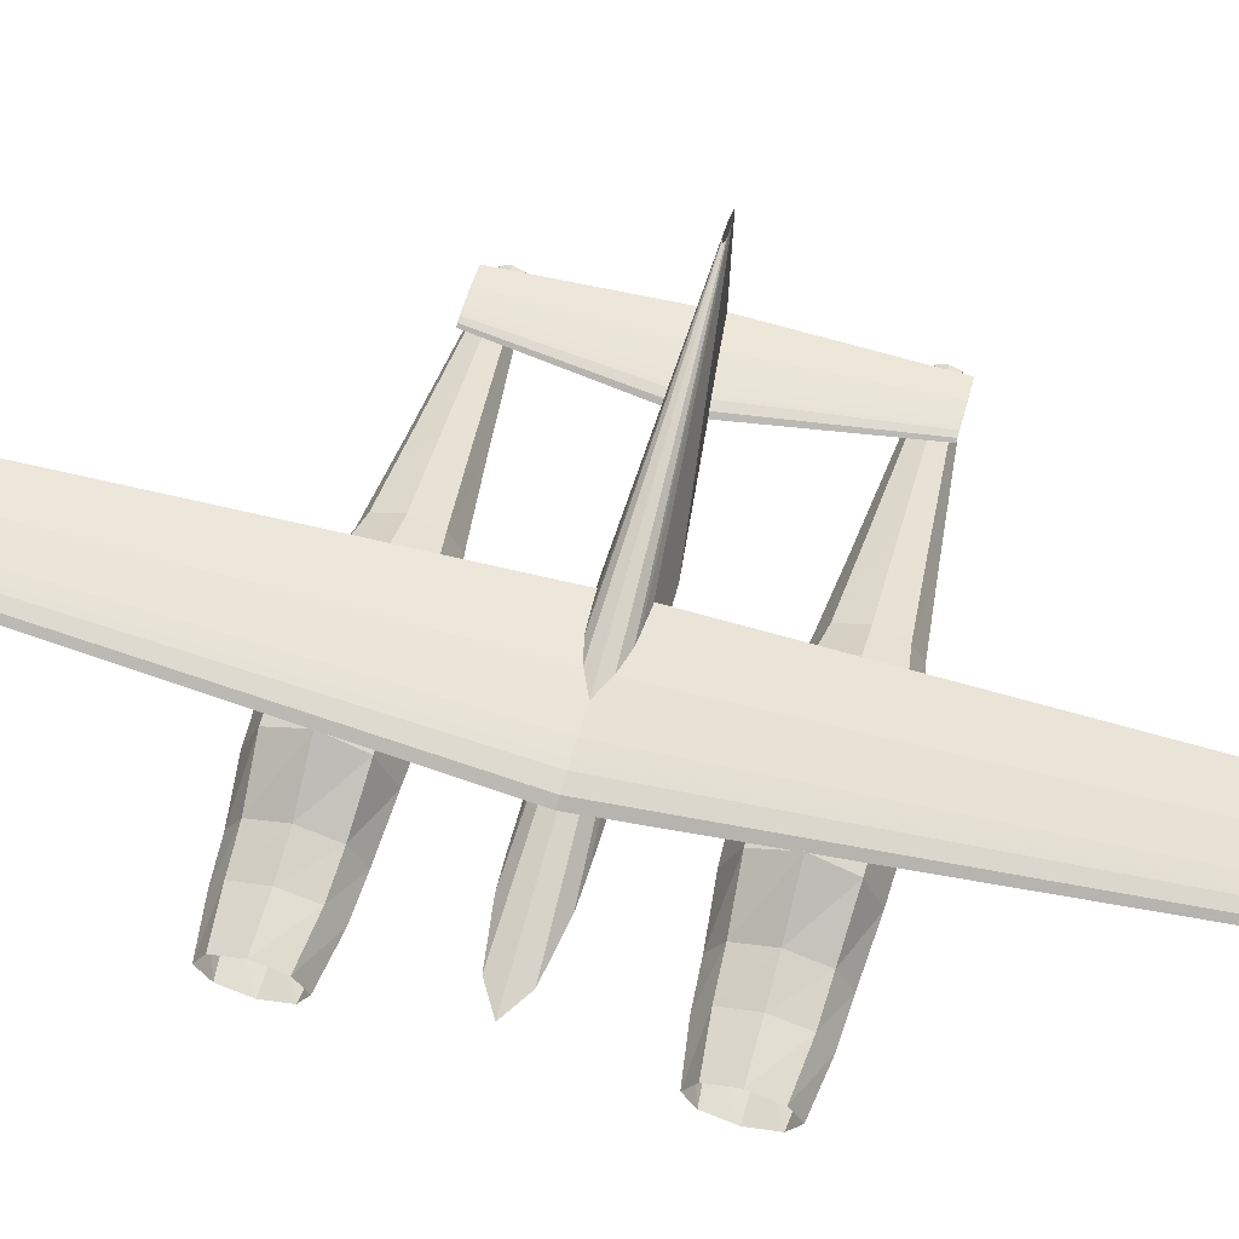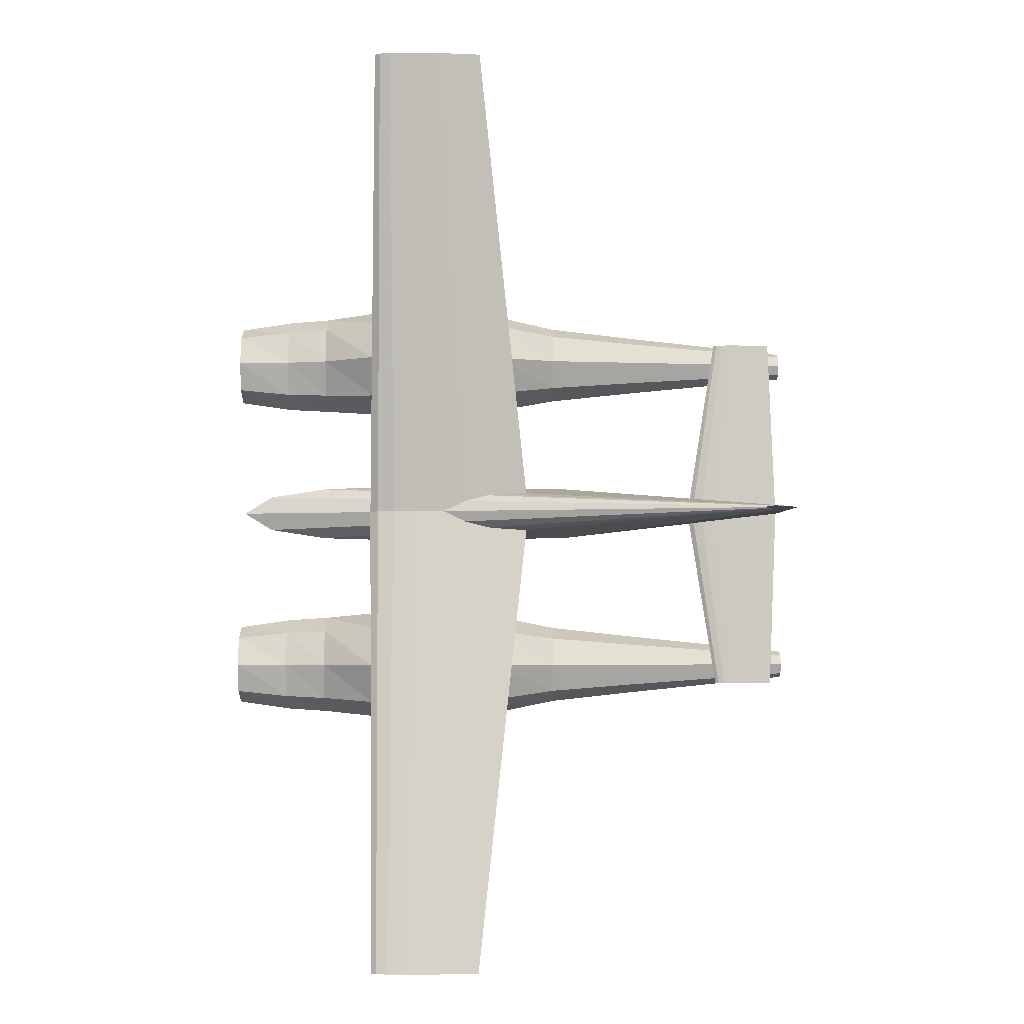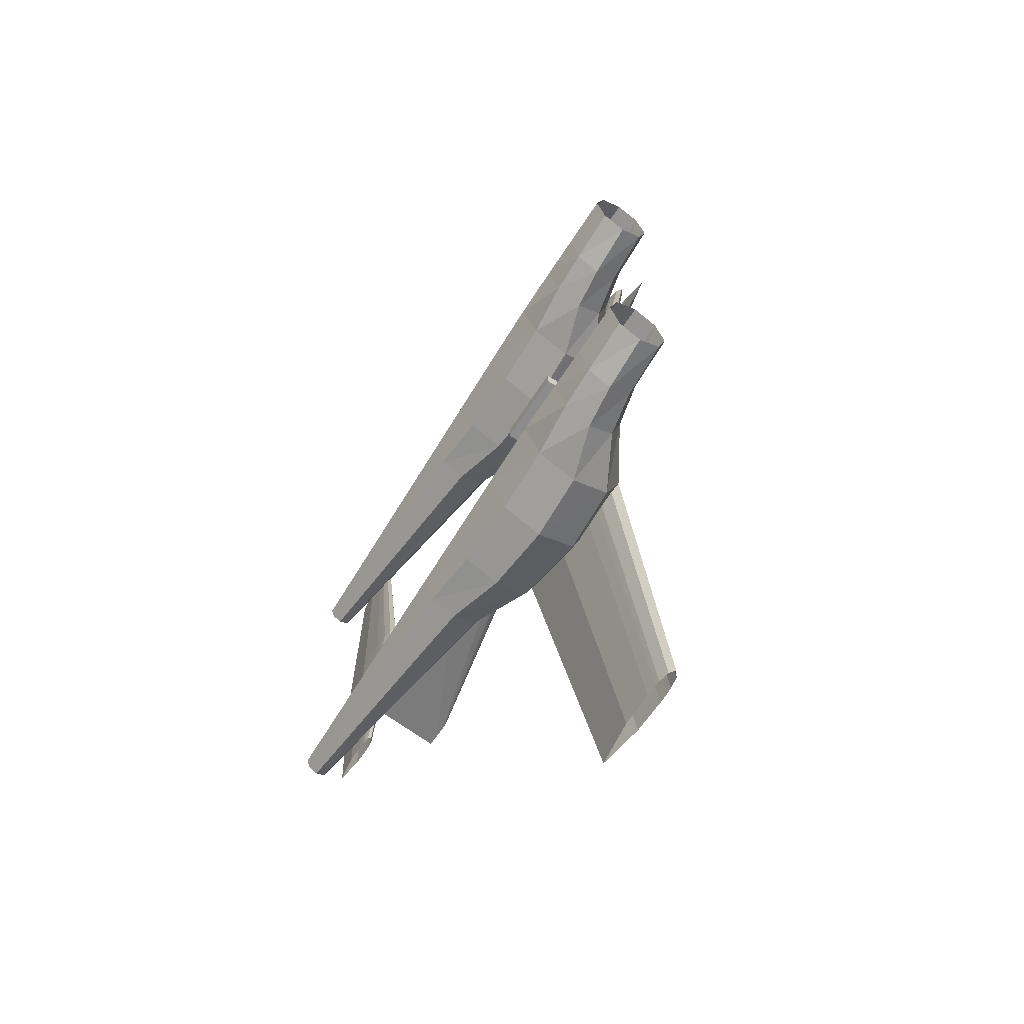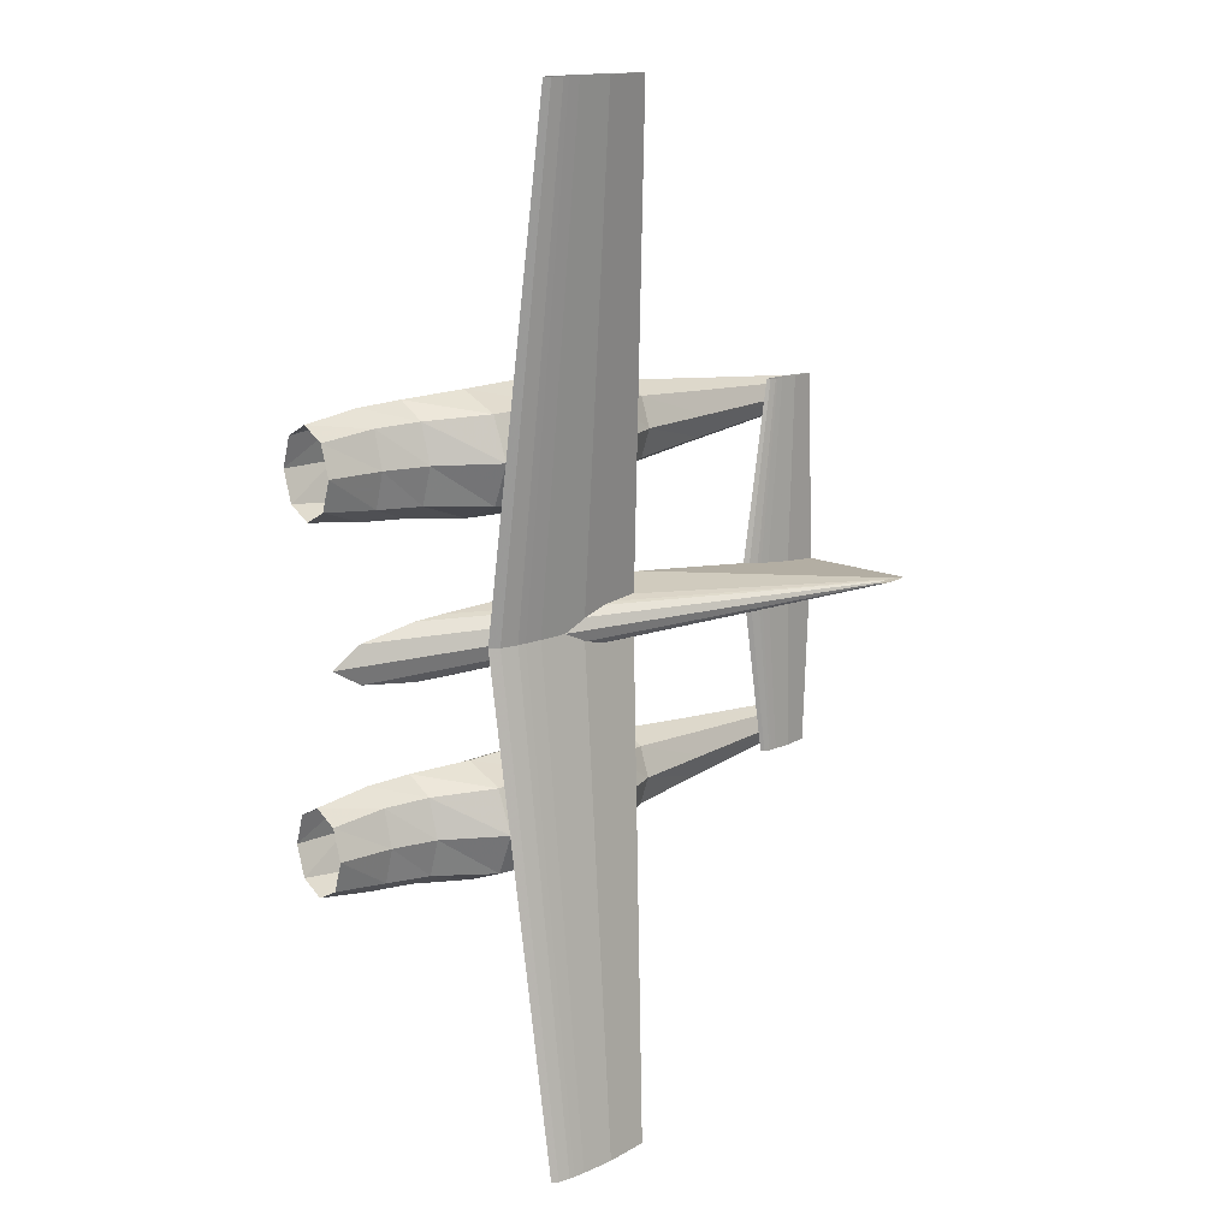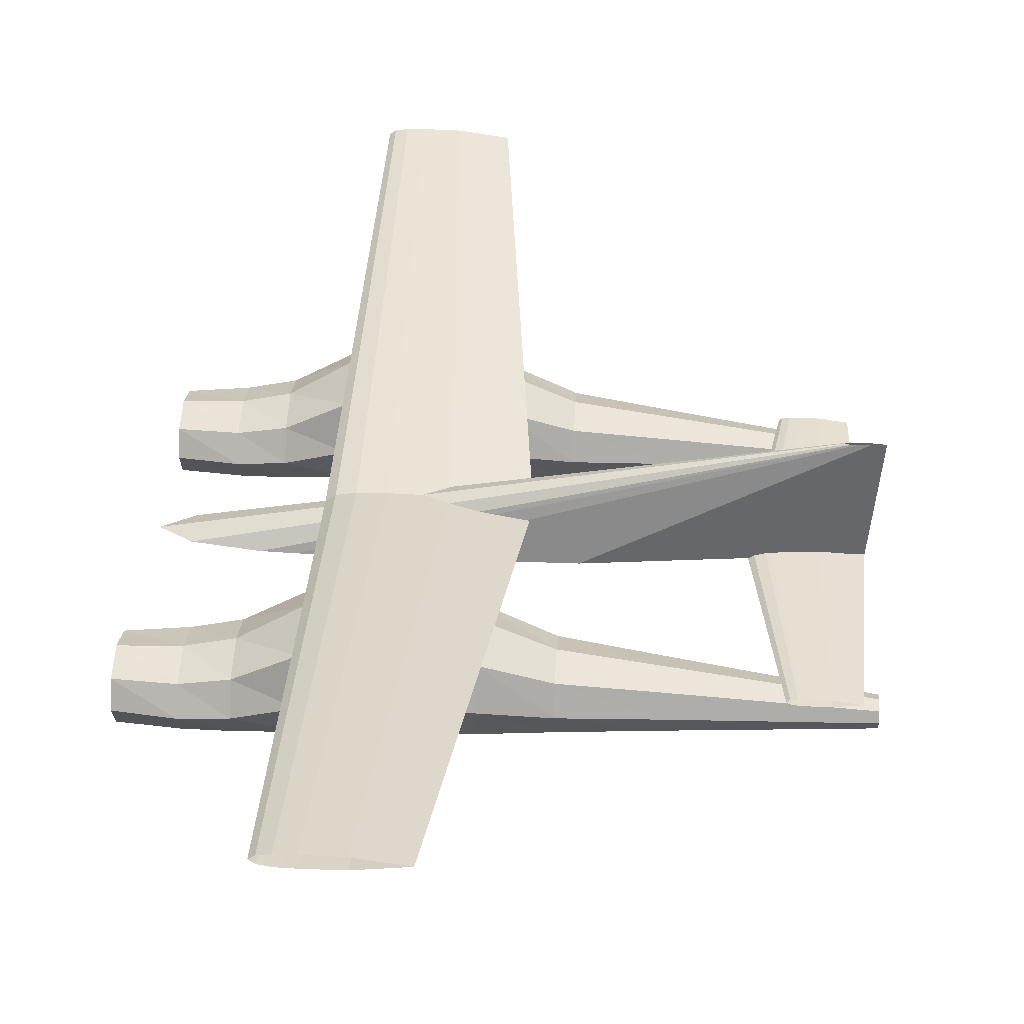
<metadata>
{"format":"obj","ext":"obj","renderer":"f3d","projection":"perspective","resolution":1024,"background":"white","views":[{"elev":59.3,"azim":-74.3,"up":"+Z"},{"elev":-3.6,"azim":0.1,"up":"+Y"},{"elev":-64.2,"azim":-122.8,"up":"+Y"},{"elev":15.2,"azim":-42.6,"up":"+Y"},{"elev":37.6,"azim":3.6,"up":"+Z"}]}
</metadata>
<code>
v 0.1682 0.5 0.1096
v 0.1766 0.5 0.1158
v 0.185 0.5 0.1173
v 0.1934 0.5 0.1189
v 0.2018 0.5 0.1193
v 0.2186 0.5 0.1197
v 0.2691 0.5 0.1189
v 0.3363 0.5 0.1096
v 0.2691 0.5 0.1003
v 0.2186 0.5 0.0995
v 0.2018 0.5 0.09988
v 0.1934 0.5 0.1003
v 0.185 0.5 0.1018
v 0.1766 0.5 0.1034
v 0.1755 0.975 0.1772
v 0.181 0.975 0.1812
v 0.1865 0.975 0.1823
v 0.192 0.975 0.1833
v 0.1975 0.975 0.1835
v 0.2084 0.975 0.1838
v 0.2413 0.975 0.1833
v 0.2851 0.975 0.1772
v 0.2413 0.975 0.1711
v 0.2084 0.975 0.1706
v 0.1975 0.975 0.1709
v 0.192 0.975 0.1711
v 0.1865 0.975 0.1721
v 0.181 0.975 0.1732
v 0.1755 0.025 0.1772
v 0.181 0.025 0.1812
v 0.1865 0.025 0.1823
v 0.192 0.025 0.1833
v 0.1975 0.025 0.1835
v 0.2084 0.025 0.1838
v 0.2413 0.025 0.1833
v 0.2851 0.025 0.1772
v 0.2413 0.025 0.1711
v 0.2084 0.025 0.1706
v 0.1975 0.025 0.1709
v 0.192 0.025 0.1711
v 0.1865 0.025 0.1721
v 0.181 0.025 0.1732
v 0.5086 0.5 0.07538
v 0.5133 0.5 0.07888
v 0.5181 0.5 0.07976
v 0.5228 0.5 0.08064
v 0.5276 0.5 0.08086
v 0.5371 0.5 0.08108
v 0.5656 0.5 0.08064
v 0.6036 0.5 0.07538
v 0.5656 0.5 0.07011
v 0.5371 0.5 0.06968
v 0.5276 0.5 0.06989
v 0.5228 0.5 0.07011
v 0.5181 0.5 0.07099
v 0.5133 0.5 0.07187
v 0.5378 0.6827 0.07538
v 0.5407 0.6827 0.07753
v 0.5437 0.6827 0.07807
v 0.5466 0.6827 0.07861
v 0.5495 0.6827 0.07875
v 0.5554 0.6827 0.07888
v 0.5729 0.6827 0.07861
v 0.5963 0.6827 0.07538
v 0.5729 0.6827 0.07214
v 0.5554 0.6827 0.07187
v 0.5495 0.6827 0.072
v 0.5466 0.6827 0.07214
v 0.5437 0.6827 0.07268
v 0.5407 0.6827 0.07322
v 0.5378 0.3173 0.07538
v 0.5407 0.3173 0.07753
v 0.5437 0.3173 0.07807
v 0.5466 0.3173 0.07861
v 0.5495 0.3173 0.07875
v 0.5554 0.3173 0.07888
v 0.5729 0.3173 0.07861
v 0.5963 0.3173 0.07538
v 0.5729 0.3173 0.07214
v 0.5554 0.3173 0.07187
v 0.5495 0.3173 0.072
v 0.5466 0.3173 0.07214
v 0.5437 0.3173 0.07268
v 0.5407 0.3173 0.07322
v 0.025 0.3777 0.05592
v 0.025 0.3659 0.07779
v 0.025 0.3374 0.08684
v 0.025 0.309 0.07779
v 0.025 0.2972 0.05592
v 0.025 0.309 0.03406
v 0.025 0.3374 0.025
v 0.025 0.3659 0.03406
v 0.07688 0.3852 0.05712
v 0.07688 0.3712 0.07983
v 0.07688 0.3374 0.08924
v 0.07688 0.3037 0.07983
v 0.07688 0.2897 0.05712
v 0.07688 0.3037 0.03441
v 0.07688 0.3374 0.025
v 0.07688 0.3712 0.03441
v 0.1184 0.3878 0.06203
v 0.1184 0.373 0.08821
v 0.1184 0.3374 0.09905
v 0.1184 0.3019 0.08821
v 0.1184 0.2871 0.06203
v 0.1184 0.3019 0.03584
v 0.1184 0.3374 0.025
v 0.1184 0.373 0.03584
v 0.1712 0.3926 0.07925
v 0.1712 0.3764 0.1174
v 0.1712 0.3374 0.1333
v 0.1712 0.2985 0.1174
v 0.1712 0.2823 0.07925
v 0.1712 0.2985 0.04106
v 0.1712 0.3374 0.02524
v 0.1712 0.3764 0.04106
v 0.2357 0.3949 0.08234
v 0.2357 0.3781 0.1214
v 0.2357 0.3374 0.1375
v 0.2357 0.2968 0.1214
v 0.2357 0.28 0.08234
v 0.2357 0.2968 0.04332
v 0.2357 0.3374 0.02715
v 0.2357 0.3781 0.04332
v 0.3044 0.3883 0.07816
v 0.3044 0.3734 0.1126
v 0.3044 0.3374 0.1269
v 0.3044 0.3015 0.1126
v 0.3044 0.2866 0.07816
v 0.3044 0.3015 0.04371
v 0.3044 0.3374 0.02944
v 0.3044 0.3734 0.04371
v 0.3631 0.3768 0.06617
v 0.3631 0.3652 0.09076
v 0.3631 0.3374 0.1009
v 0.3631 0.3096 0.09076
v 0.3631 0.2981 0.06617
v 0.3631 0.3096 0.04158
v 0.3631 0.3374 0.0314
v 0.3631 0.3652 0.04158
v 0.4447 0.3678 0.06144
v 0.4447 0.3589 0.08075
v 0.4447 0.3374 0.08875
v 0.4447 0.316 0.08075
v 0.4447 0.3071 0.06144
v 0.4447 0.316 0.04212
v 0.4447 0.3374 0.03412
v 0.4447 0.3589 0.04212
v 0.6096 0.3511 0.05186
v 0.6096 0.3471 0.06051
v 0.6096 0.3374 0.0641
v 0.6096 0.3278 0.06051
v 0.6096 0.3238 0.05186
v 0.6096 0.3278 0.0432
v 0.6096 0.3374 0.03962
v 0.6096 0.3471 0.0432
v 0.025 0.7028 0.05592
v 0.025 0.691 0.07779
v 0.025 0.6626 0.08684
v 0.025 0.6341 0.07779
v 0.025 0.6223 0.05592
v 0.025 0.6341 0.03406
v 0.025 0.6626 0.025
v 0.025 0.691 0.03406
v 0.07688 0.7103 0.05712
v 0.07688 0.6963 0.07983
v 0.07688 0.6626 0.08924
v 0.07688 0.6288 0.07983
v 0.07688 0.6148 0.05712
v 0.07688 0.6288 0.03441
v 0.07688 0.6626 0.025
v 0.07688 0.6963 0.03441
v 0.1184 0.7129 0.06203
v 0.1184 0.6981 0.08821
v 0.1184 0.6626 0.09905
v 0.1184 0.627 0.08821
v 0.1184 0.6122 0.06203
v 0.1184 0.627 0.03584
v 0.1184 0.6626 0.025
v 0.1184 0.6981 0.03584
v 0.1712 0.7177 0.07925
v 0.1712 0.7015 0.1174
v 0.1712 0.6626 0.1333
v 0.1712 0.6236 0.1174
v 0.1712 0.6074 0.07925
v 0.1712 0.6236 0.04106
v 0.1712 0.6626 0.02524
v 0.1712 0.7015 0.04106
v 0.2357 0.72 0.08234
v 0.2357 0.7032 0.1214
v 0.2357 0.6626 0.1375
v 0.2357 0.6219 0.1214
v 0.2357 0.6051 0.08234
v 0.2357 0.6219 0.04332
v 0.2357 0.6626 0.02715
v 0.2357 0.7032 0.04332
v 0.3044 0.7134 0.07816
v 0.3044 0.6985 0.1126
v 0.3044 0.6626 0.1269
v 0.3044 0.6266 0.1126
v 0.3044 0.6117 0.07816
v 0.3044 0.6266 0.04371
v 0.3044 0.6626 0.02944
v 0.3044 0.6985 0.04371
v 0.3631 0.7019 0.06617
v 0.3631 0.6904 0.09076
v 0.3631 0.6626 0.1009
v 0.3631 0.6348 0.09076
v 0.3631 0.6232 0.06617
v 0.3631 0.6348 0.04158
v 0.3631 0.6626 0.0314
v 0.3631 0.6904 0.04158
v 0.4447 0.6929 0.06144
v 0.4447 0.684 0.08075
v 0.4447 0.6626 0.08875
v 0.4447 0.6411 0.08075
v 0.4447 0.6322 0.06144
v 0.4447 0.6411 0.04212
v 0.4447 0.6626 0.03412
v 0.4447 0.684 0.04212
v 0.6096 0.6762 0.05186
v 0.6096 0.6722 0.06051
v 0.6096 0.6626 0.0641
v 0.6096 0.6529 0.06051
v 0.6096 0.6489 0.05186
v 0.6096 0.6529 0.0432
v 0.6096 0.6626 0.03962
v 0.6096 0.6722 0.0432
v 0.03059 0.5 0.07615
v 0.05926 0.5176 0.07615
v 0.08792 0.5221 0.07615
v 0.1166 0.5265 0.07615
v 0.1452 0.5276 0.07615
v 0.2026 0.5287 0.07615
v 0.3746 0.5265 0.07615
v 0.6039 0.5 0.07615
v 0.3746 0.4735 0.07615
v 0.2026 0.4713 0.07615
v 0.1452 0.4724 0.07615
v 0.1166 0.4735 0.07615
v 0.08792 0.4779 0.07615
v 0.05926 0.4824 0.07615
v 0.5802 0.5 0.1858
v 0.5819 0.501 0.1858
v 0.5835 0.5013 0.1858
v 0.5851 0.5015 0.1858
v 0.5868 0.5016 0.1858
v 0.59 0.5016 0.1858
v 0.5999 0.5015 0.1858
v 0.6129 0.5 0.1858
v 0.5999 0.4985 0.1858
v 0.59 0.4984 0.1858
v 0.5868 0.4984 0.1858
v 0.5851 0.4985 0.1858
v 0.5835 0.4987 0.1858
v 0.5819 0.499 0.1858
v 0.1712 0.4963 0.05423
v 0.2442 0.4963 0.05423
v 0.2442 0.511 0.05423
v 0.1712 0.511 0.05423
v 0.1712 0.4963 0.06885
v 0.2442 0.4963 0.06885
v 0.2442 0.511 0.06885
v 0.1712 0.511 0.06885
v 0.1712 0.4982 0.05423
v 0.1931 0.4982 0.05423
v 0.1931 0.5091 0.05423
v 0.1712 0.5091 0.05423
v 0.1712 0.4982 0.0725
v 0.1931 0.4982 0.0725
v 0.1931 0.5091 0.0725
v 0.1712 0.5091 0.0725
f 1 16 15
f 2 17 16
f 3 18 17
f 4 19 18
f 5 20 19
f 6 21 20
f 7 22 21
f 8 23 22
f 9 24 23
f 10 25 24
f 11 26 25
f 12 27 26
f 13 28 27
f 14 15 28
f 1 2 16
f 2 3 17
f 3 4 18
f 4 5 19
f 5 6 20
f 6 7 21
f 7 8 22
f 8 9 23
f 9 10 24
f 10 11 25
f 11 12 26
f 12 13 27
f 13 14 28
f 14 1 15
f 1 30 29
f 2 31 30
f 3 32 31
f 4 33 32
f 5 34 33
f 6 35 34
f 7 36 35
f 8 37 36
f 9 38 37
f 10 39 38
f 11 40 39
f 12 41 40
f 13 42 41
f 14 29 42
f 1 2 30
f 2 3 31
f 3 4 32
f 4 5 33
f 5 6 34
f 6 7 35
f 7 8 36
f 8 9 37
f 9 10 38
f 10 11 39
f 11 12 40
f 12 13 41
f 13 14 42
f 14 1 29
f 43 58 57
f 44 59 58
f 45 60 59
f 46 61 60
f 47 62 61
f 48 63 62
f 49 64 63
f 50 65 64
f 51 66 65
f 52 67 66
f 53 68 67
f 54 69 68
f 55 70 69
f 56 57 70
f 43 44 58
f 44 45 59
f 45 46 60
f 46 47 61
f 47 48 62
f 48 49 63
f 49 50 64
f 50 51 65
f 51 52 66
f 52 53 67
f 53 54 68
f 54 55 69
f 55 56 70
f 56 43 57
f 43 72 71
f 44 73 72
f 45 74 73
f 46 75 74
f 47 76 75
f 48 77 76
f 49 78 77
f 50 79 78
f 51 80 79
f 52 81 80
f 53 82 81
f 54 83 82
f 55 84 83
f 56 71 84
f 43 44 72
f 44 45 73
f 45 46 74
f 46 47 75
f 47 48 76
f 48 49 77
f 49 50 78
f 50 51 79
f 51 52 80
f 52 53 81
f 53 54 82
f 54 55 83
f 55 56 84
f 56 43 71
f 85 94 93
f 86 95 94
f 87 96 95
f 88 97 96
f 89 98 97
f 90 99 98
f 91 100 99
f 92 93 100
f 93 102 101
f 94 103 102
f 95 104 103
f 96 105 104
f 97 106 105
f 98 107 106
f 99 108 107
f 100 101 108
f 101 110 109
f 102 111 110
f 103 112 111
f 104 113 112
f 105 114 113
f 106 115 114
f 107 116 115
f 108 109 116
f 109 118 117
f 110 119 118
f 111 120 119
f 112 121 120
f 113 122 121
f 114 123 122
f 115 124 123
f 116 117 124
f 117 126 125
f 118 127 126
f 119 128 127
f 120 129 128
f 121 130 129
f 122 131 130
f 123 132 131
f 124 125 132
f 125 134 133
f 126 135 134
f 127 136 135
f 128 137 136
f 129 138 137
f 130 139 138
f 131 140 139
f 132 133 140
f 133 142 141
f 134 143 142
f 135 144 143
f 136 145 144
f 137 146 145
f 138 147 146
f 139 148 147
f 140 141 148
f 141 150 149
f 142 151 150
f 143 152 151
f 144 153 152
f 145 154 153
f 146 155 154
f 147 156 155
f 148 149 156
f 85 86 94
f 86 87 95
f 87 88 96
f 88 89 97
f 89 90 98
f 90 91 99
f 91 92 100
f 92 85 93
f 93 94 102
f 94 95 103
f 95 96 104
f 96 97 105
f 97 98 106
f 98 99 107
f 99 100 108
f 100 93 101
f 101 102 110
f 102 103 111
f 103 104 112
f 104 105 113
f 105 106 114
f 106 107 115
f 107 108 116
f 108 101 109
f 109 110 118
f 110 111 119
f 111 112 120
f 112 113 121
f 113 114 122
f 114 115 123
f 115 116 124
f 116 109 117
f 117 118 126
f 118 119 127
f 119 120 128
f 120 121 129
f 121 122 130
f 122 123 131
f 123 124 132
f 124 117 125
f 125 126 134
f 126 127 135
f 127 128 136
f 128 129 137
f 129 130 138
f 130 131 139
f 131 132 140
f 132 125 133
f 133 134 142
f 134 135 143
f 135 136 144
f 136 137 145
f 137 138 146
f 138 139 147
f 139 140 148
f 140 133 141
f 141 142 150
f 142 143 151
f 143 144 152
f 144 145 153
f 145 146 154
f 146 147 155
f 147 148 156
f 148 141 149
f 157 166 165
f 158 167 166
f 159 168 167
f 160 169 168
f 161 170 169
f 162 171 170
f 163 172 171
f 164 165 172
f 165 174 173
f 166 175 174
f 167 176 175
f 168 177 176
f 169 178 177
f 170 179 178
f 171 180 179
f 172 173 180
f 173 182 181
f 174 183 182
f 175 184 183
f 176 185 184
f 177 186 185
f 178 187 186
f 179 188 187
f 180 181 188
f 181 190 189
f 182 191 190
f 183 192 191
f 184 193 192
f 185 194 193
f 186 195 194
f 187 196 195
f 188 189 196
f 189 198 197
f 190 199 198
f 191 200 199
f 192 201 200
f 193 202 201
f 194 203 202
f 195 204 203
f 196 197 204
f 197 206 205
f 198 207 206
f 199 208 207
f 200 209 208
f 201 210 209
f 202 211 210
f 203 212 211
f 204 205 212
f 205 214 213
f 206 215 214
f 207 216 215
f 208 217 216
f 209 218 217
f 210 219 218
f 211 220 219
f 212 213 220
f 213 222 221
f 214 223 222
f 215 224 223
f 216 225 224
f 217 226 225
f 218 227 226
f 219 228 227
f 220 221 228
f 157 158 166
f 158 159 167
f 159 160 168
f 160 161 169
f 161 162 170
f 162 163 171
f 163 164 172
f 164 157 165
f 165 166 174
f 166 167 175
f 167 168 176
f 168 169 177
f 169 170 178
f 170 171 179
f 171 172 180
f 172 165 173
f 173 174 182
f 174 175 183
f 175 176 184
f 176 177 185
f 177 178 186
f 178 179 187
f 179 180 188
f 180 173 181
f 181 182 190
f 182 183 191
f 183 184 192
f 184 185 193
f 185 186 194
f 186 187 195
f 187 188 196
f 188 181 189
f 189 190 198
f 190 191 199
f 191 192 200
f 192 193 201
f 193 194 202
f 194 195 203
f 195 196 204
f 196 189 197
f 197 198 206
f 198 199 207
f 199 200 208
f 200 201 209
f 201 202 210
f 202 203 211
f 203 204 212
f 204 197 205
f 205 206 214
f 206 207 215
f 207 208 216
f 208 209 217
f 209 210 218
f 210 211 219
f 211 212 220
f 212 205 213
f 213 214 222
f 214 215 223
f 215 216 224
f 216 217 225
f 217 218 226
f 218 219 227
f 219 220 228
f 220 213 221
f 229 244 243
f 230 245 244
f 231 246 245
f 232 247 246
f 233 248 247
f 234 249 248
f 235 250 249
f 236 251 250
f 237 252 251
f 238 253 252
f 239 254 253
f 240 255 254
f 241 256 255
f 242 243 256
f 229 230 244
f 230 231 245
f 231 232 246
f 232 233 247
f 233 234 248
f 234 235 249
f 235 236 250
f 236 237 251
f 237 238 252
f 238 239 253
f 239 240 254
f 240 241 255
f 241 242 256
f 242 229 243
f 257 260 258
f 258 260 259
f 257 262 261
f 257 258 262
f 257 261 260
f 260 261 264
f 260 264 263
f 260 263 259
f 258 263 262
f 258 259 263
f 262 264 261
f 262 263 264
f 265 268 266
f 266 268 267
f 265 270 269
f 265 266 270
f 265 269 268
f 268 269 272
f 268 272 271
f 268 271 267
f 266 271 270
f 266 267 271
f 270 272 269
f 270 271 272
f 265 268 266
f 266 268 267
f 265 270 269
f 265 266 270
f 265 269 268
f 268 269 272
f 268 272 271
f 268 271 267
f 266 271 270
f 266 267 271
f 270 272 269
f 270 271 272
f 265 268 266
f 266 268 267
f 265 270 269
f 265 266 270
f 265 269 268
f 268 269 272
f 268 272 271
f 268 271 267
f 266 271 270
f 266 267 271
f 270 272 269
f 270 271 272

</code>
